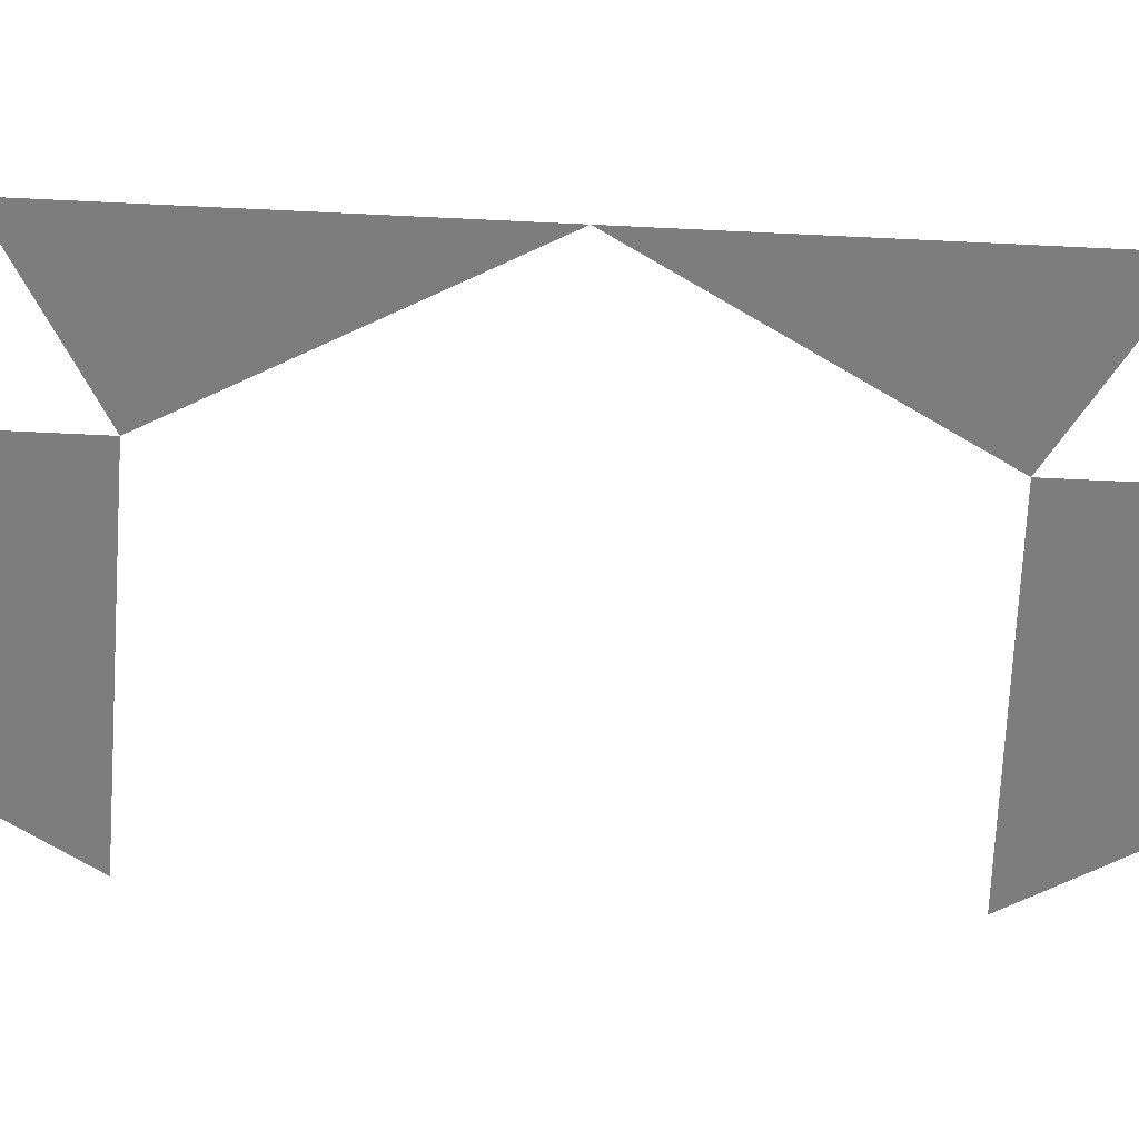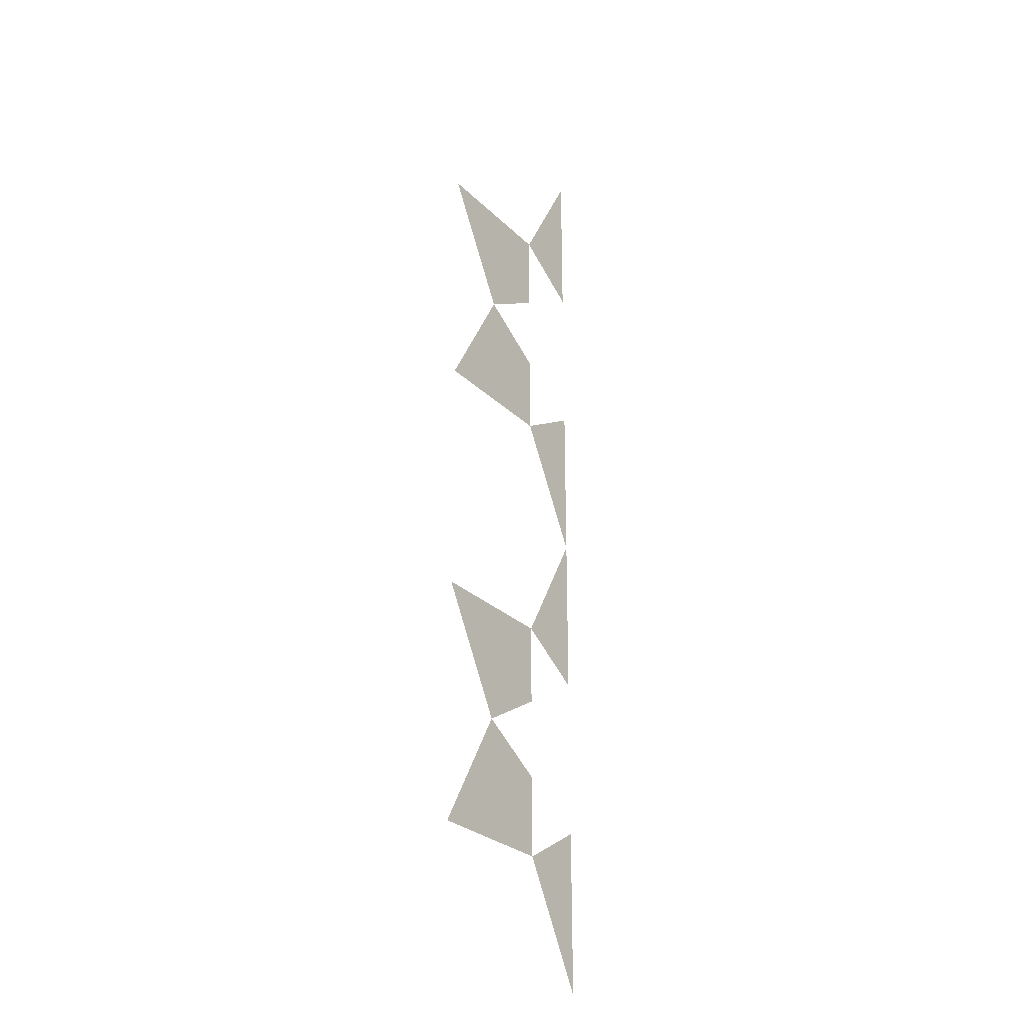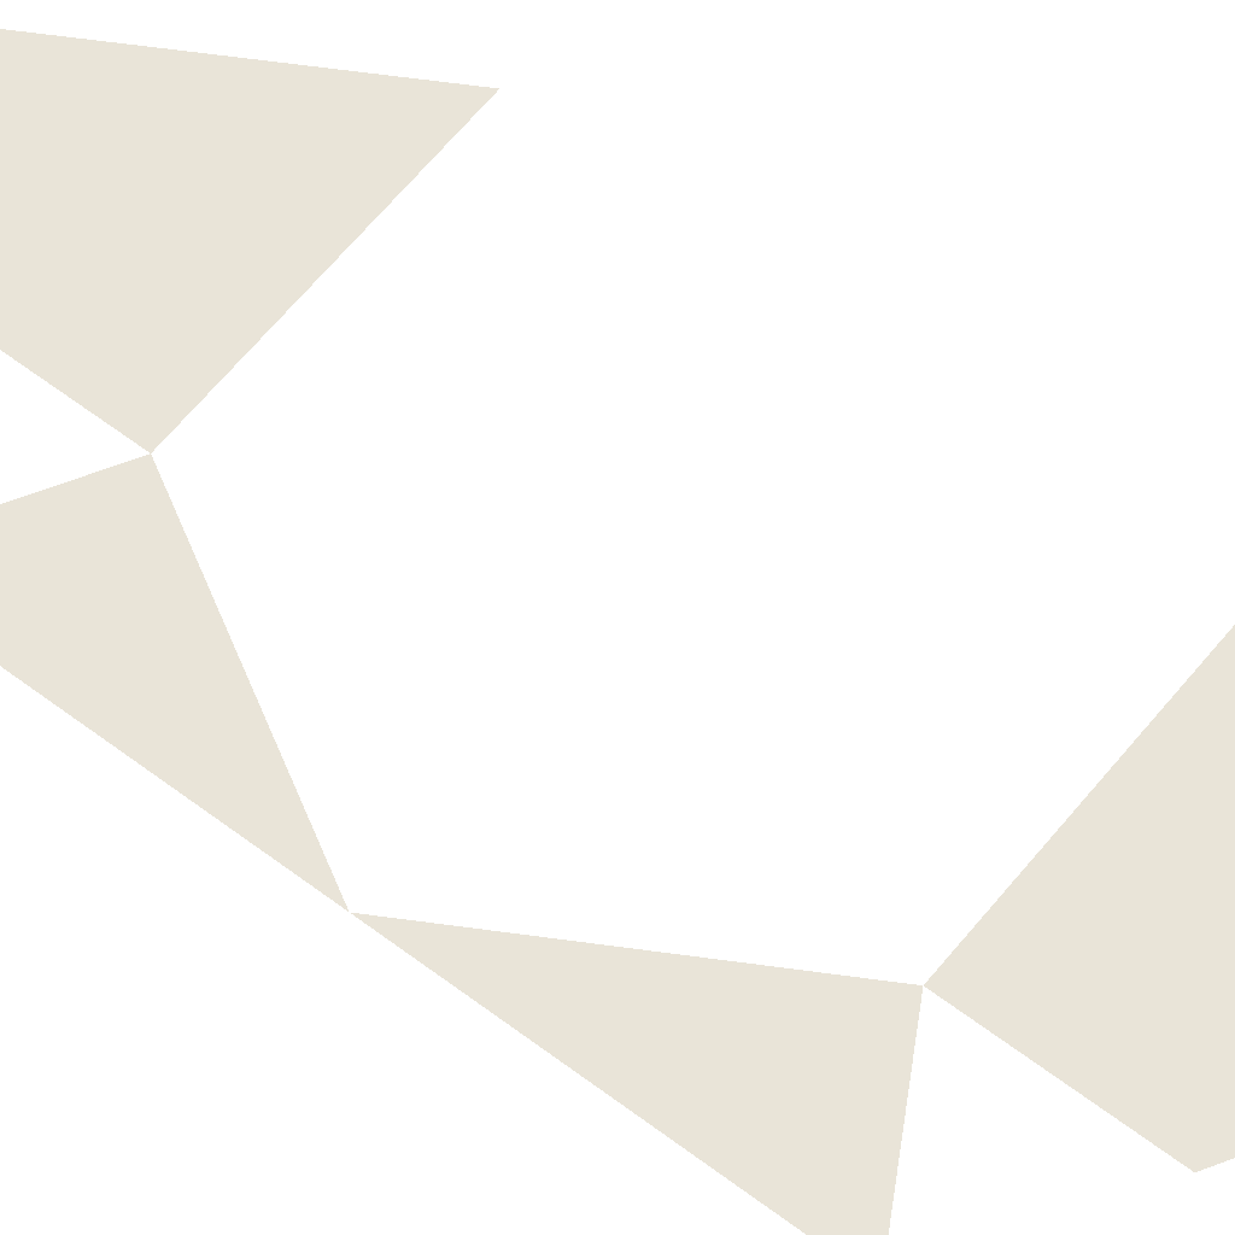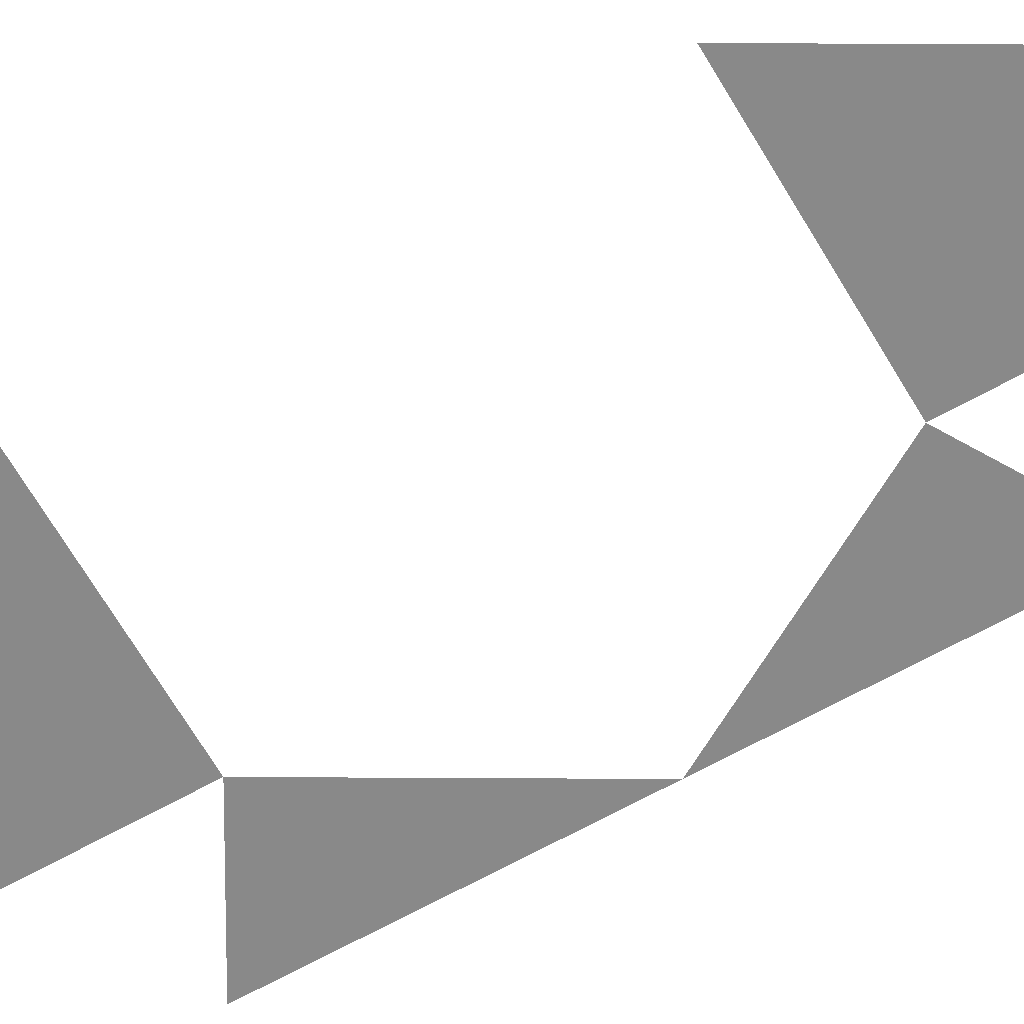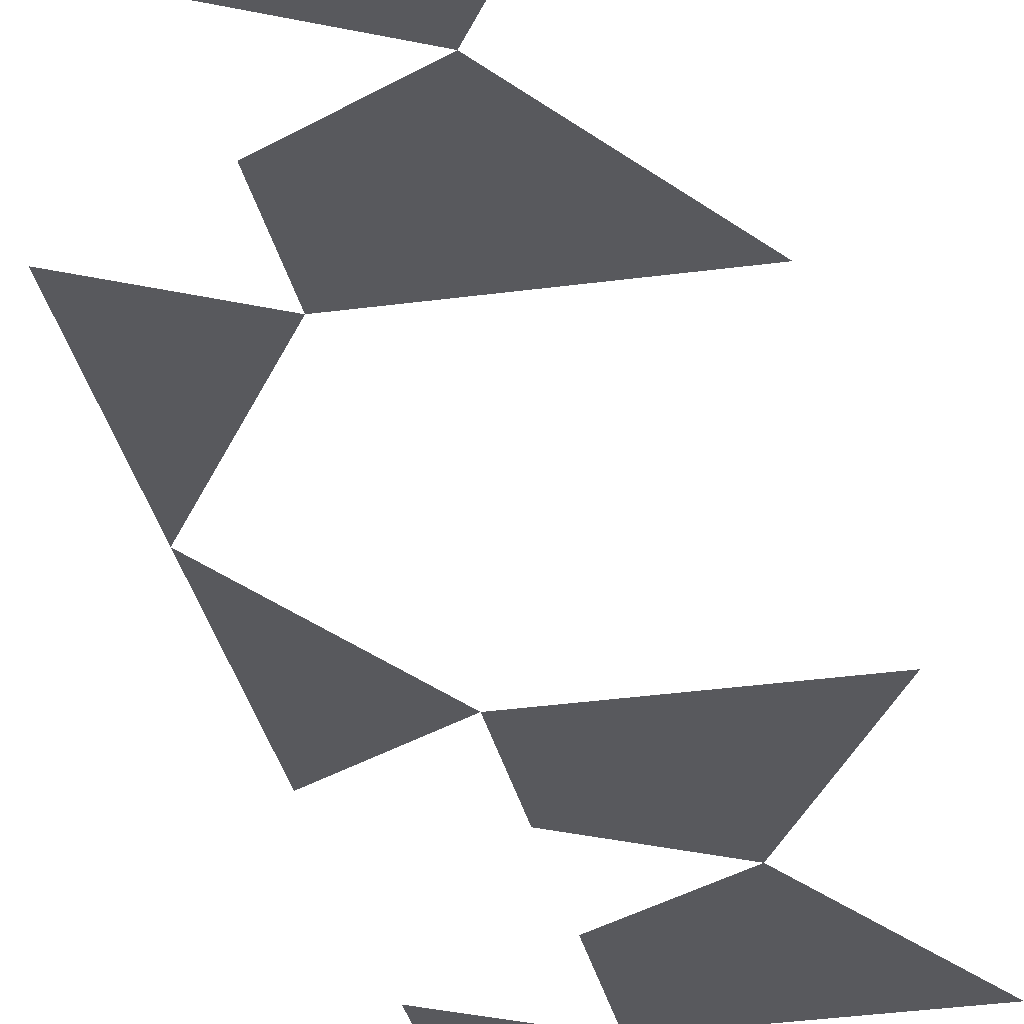
<metadata>
{"format":"obj","ext":"obj","renderer":"f3d","projection":"perspective","resolution":1024,"background":"white","views":[{"elev":-59.1,"azim":-93.0,"up":"+Z"},{"elev":-27.3,"azim":124.6,"up":"+Y"},{"elev":59.9,"azim":-51.8,"up":"+Z"},{"elev":-63.2,"azim":119.7,"up":"+Z"},{"elev":-30.1,"azim":11.6,"up":"+Z"}]}
</metadata>
<code>
v -0.1667 2.309 0
v -0.1667 1.925 0
v -0 2.021 0
v -0 2.021 0
v 0.3333 2.021 0
v 0.1667 1.732 0
v -0 1.828 0
v 0.1667 1.732 0
v 0.3333 1.443 0
v -0 1.443 0
v -0 1.636 0
v -0 1.443 0
v -0.1667 1.155 0
v -0.1667 1.54 0
v -0.1667 1.155 0
v -0.1667 0.7698 0
v -0 0.866 0
v 0.3333 0.866 0
v -0 0.866 0
v -0 0.6736 0
v 0.1667 0.5774 0
v 0.1667 0.5774 0
v 0.3333 0.2887 0
v -0 0.2887 0
v -0 0.4811 0
v -0 0.2887 0
v -0.1667 0 0
v -0.1667 0.3849 0
f 1 2 3
f 3 2 1
f 4 5 6 7
f 7 6 5 4
f 8 9 10 11
f 11 10 9 8
f 12 13 14
f 14 13 12
f 15 16 17
f 17 16 15
f 18 19 20 21
f 21 20 19 18
f 22 23 24 25
f 25 24 23 22
f 26 27 28
f 28 27 26

</code>
